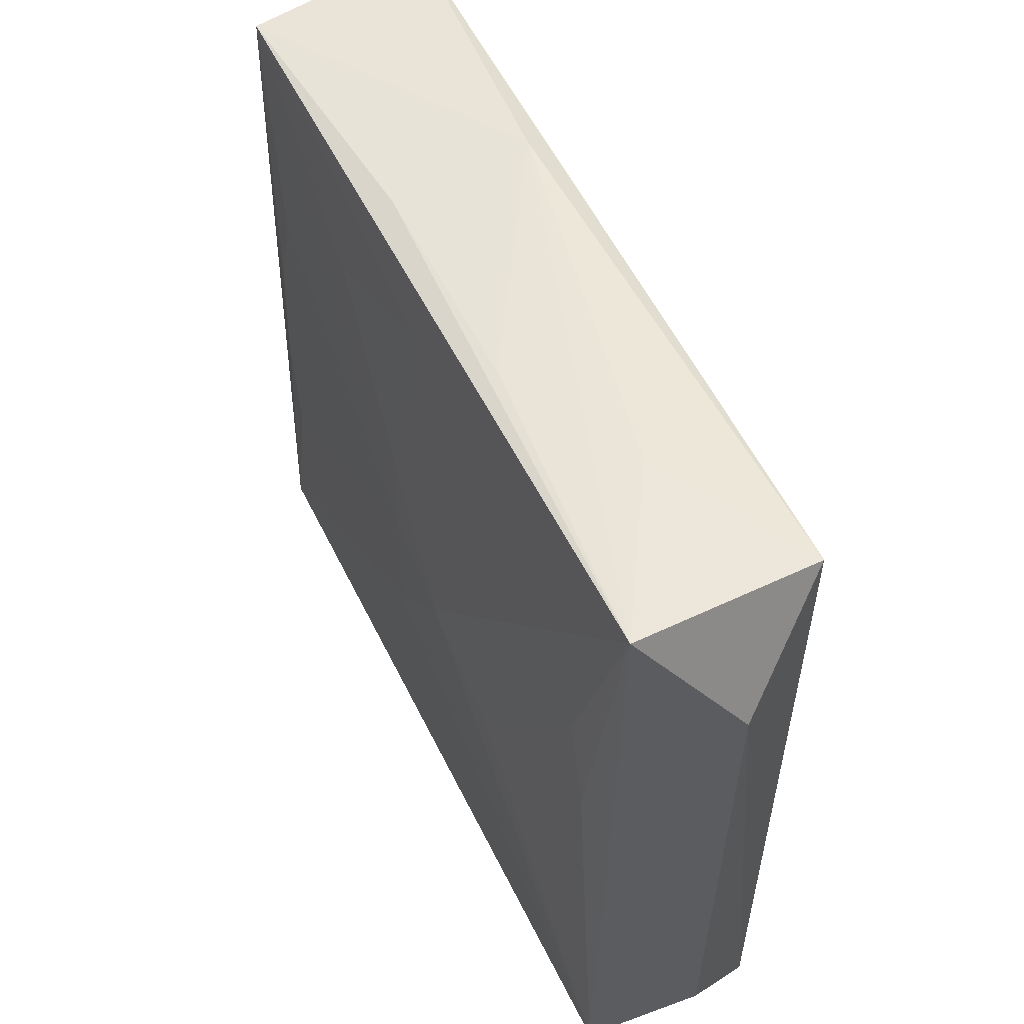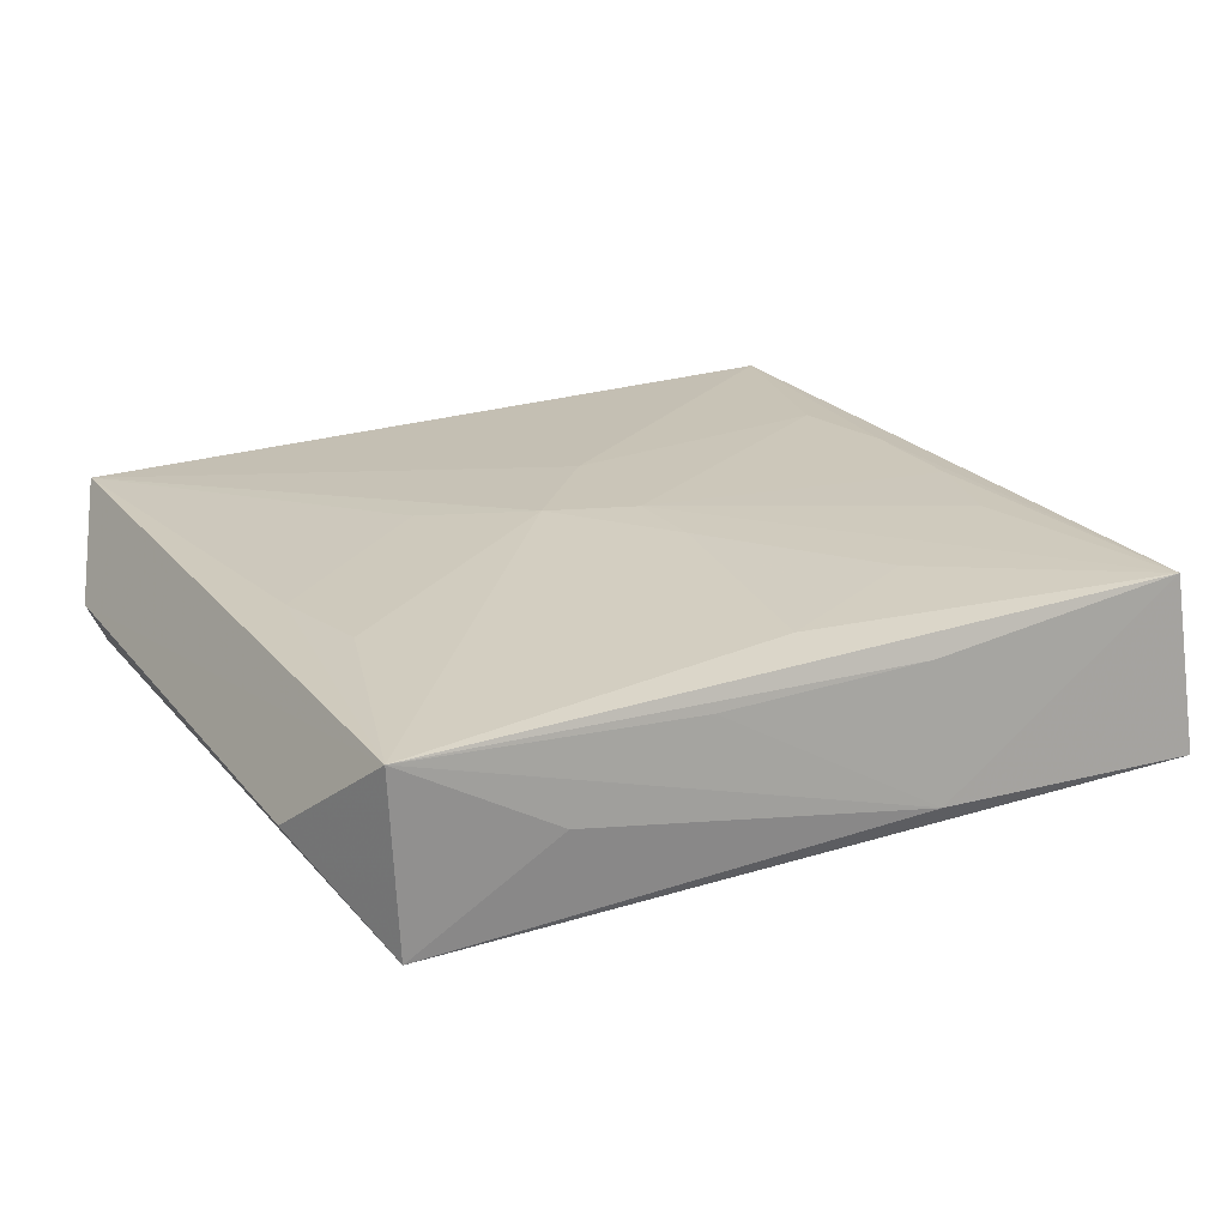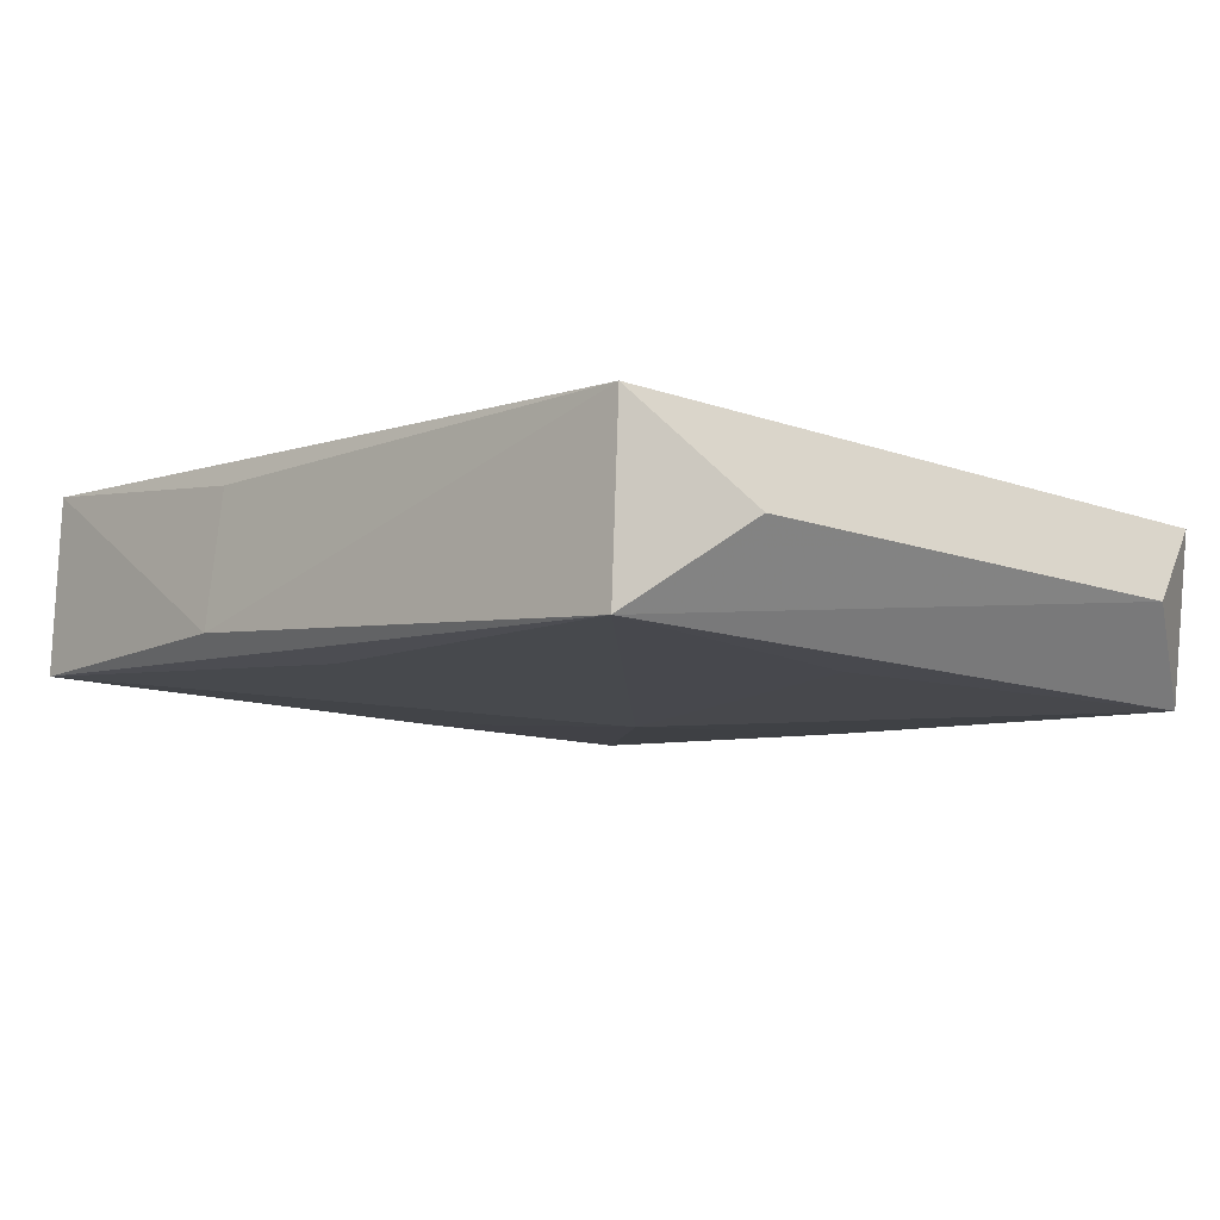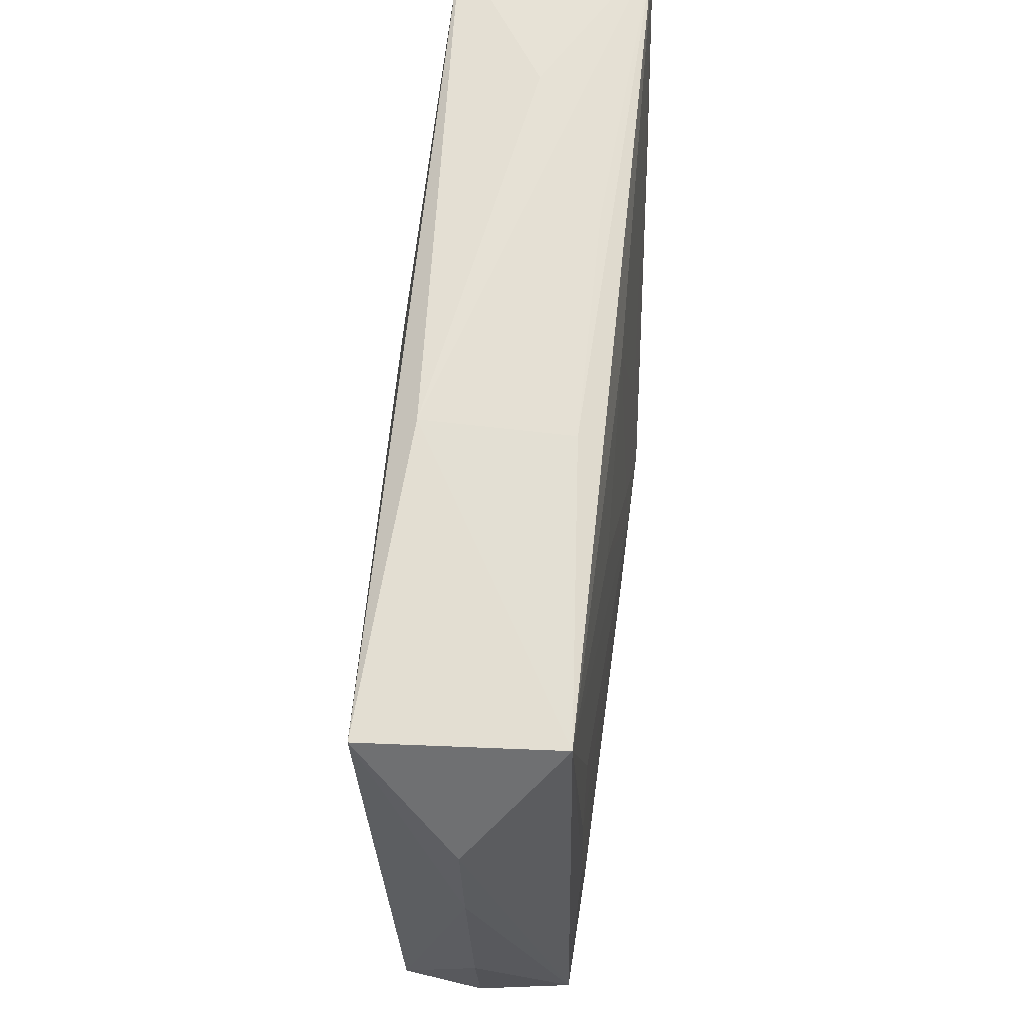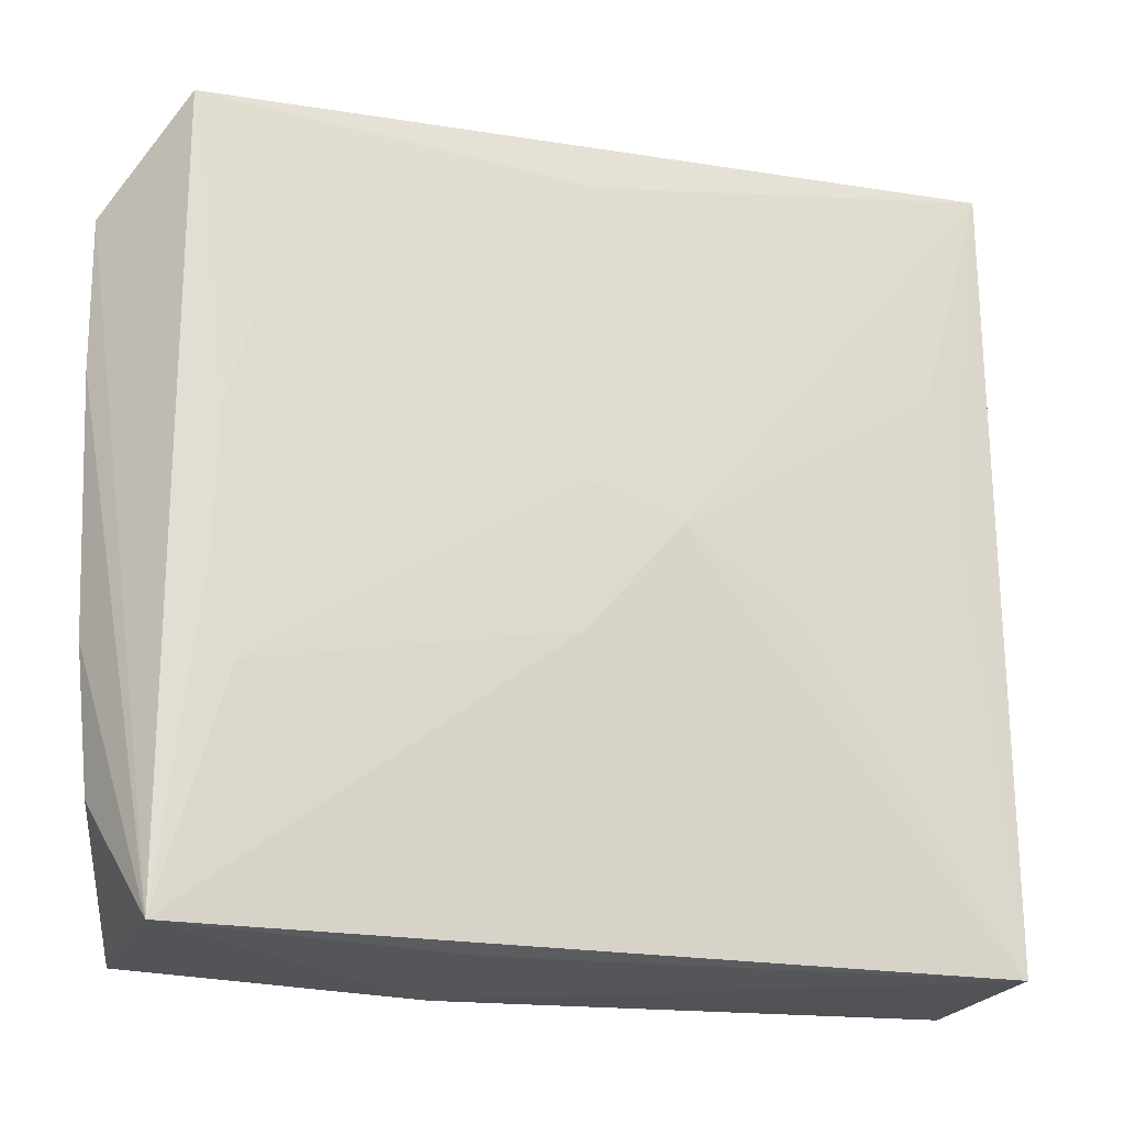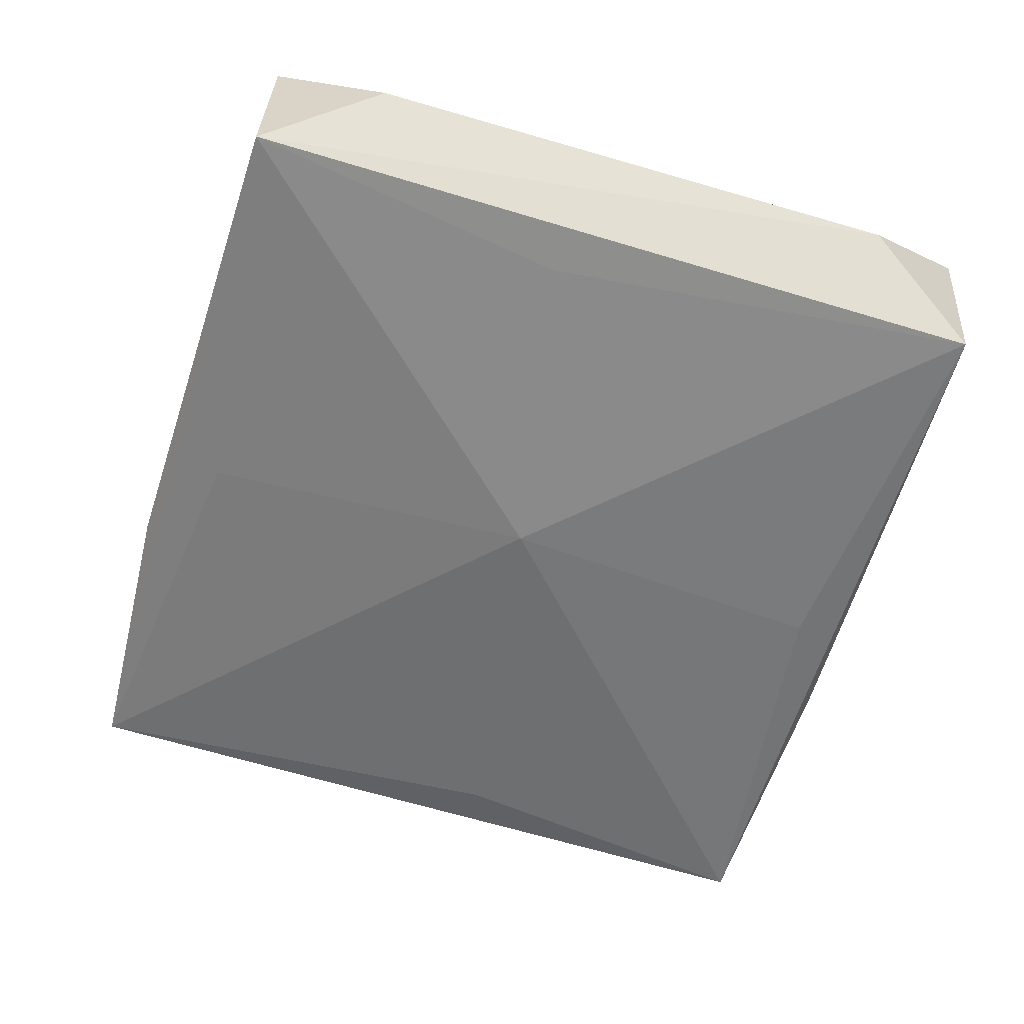
<metadata>
{"format":"obj","ext":"obj","renderer":"f3d","projection":"perspective","resolution":1024,"background":"white","views":[{"elev":55.4,"azim":65.9,"up":"+Y"},{"elev":20.5,"azim":152.5,"up":"+Z"},{"elev":-8.8,"azim":45.7,"up":"+Z"},{"elev":65.0,"azim":-82.4,"up":"+Y"},{"elev":-20.7,"azim":-17.0,"up":"+Y"},{"elev":-59.9,"azim":73.6,"up":"+Z"}]}
</metadata>
<code>
v -0.0267 0.004423 0.008266
v -0.001326 0.002394 0.00873
v -0.008079 -0.03023 0.005999
v 0.02535 0.0129 0.006786
v -0.001838 0.008464 0.008403
v 0.02947 0.02958 -0.008099
v -0.01231 0.01986 0.007791
v -0.03106 0.02979 -0.006417
v -0.02967 -0.02981 0.008353
v 0.02708 0.004781 0.006698
v 0.03406 -0.02094 -0.000569
v 0.03406 0.0213 -0.001242
v -0.008432 0.02993 0.005027
v -0.02948 0.02887 0.007278
v -0.02738 0.004224 -0.0066
v -0.02498 -0.01282 0.008674
v 0.006055 0.009719 0.008044
v 0.03049 0.03041 0.005722
v -0.03307 -0.02077 0.001446
v 0.01357 -0.005013 0.008074
v -0.00174 -0.008504 0.00873
v -0.03018 -0.03012 -0.005377
v 0.03051 -0.02968 0.006596
v -0.0246 0.01226 0.008098
v -0.03496 0.02114 0.0008354
v 0.005582 6.085e-05 0.00873
v -4.707e-05 0.02606 0.007114
v 0.02615 -0.004587 -0.007908
v 0.0301 -0.02991 -0.007228
v -0.03413 -0.01 0.001307
v -0.00904 0.0308 -0.005405
v -0.008612 -0.03121 -0.004415
v -0.03489 0.009546 0.001018
v 0.002309 -0.0002463 -0.009438
v -0.02686 -0.004771 0.008478
v -0.0004995 0.02633 -0.007833
v 0.01864 0.03066 -0.0009276
v -0.0001537 -0.02643 -0.006901
v 0.00821 0.03025 0.004559
f 12 6 18
f 36 6 34
f 37 6 31
f 31 18 37
f 37 18 6
f 35 14 9
f 18 14 27
f 31 14 13
f 13 14 18
f 8 14 31
f 31 6 8
f 6 36 8
f 8 36 34
f 34 6 28
f 16 35 9
f 26 18 17
f 18 27 17
f 7 27 14
f 39 18 31
f 31 13 39
f 39 13 18
f 9 14 25
f 14 8 25
f 15 8 34
f 34 22 15
f 15 22 8
f 38 22 34
f 9 22 32
f 21 23 26
f 9 23 21
f 21 16 9
f 4 18 26
f 12 18 11
f 18 23 11
f 35 16 2
f 2 21 26
f 16 21 2
f 14 24 2
f 2 7 14
f 14 35 1
f 1 24 14
f 35 2 1
f 1 2 24
f 19 22 9
f 8 22 33
f 33 25 8
f 9 25 33
f 3 23 9
f 9 32 3
f 3 32 23
f 26 23 20
f 20 4 26
f 10 23 18
f 18 4 10
f 10 20 23
f 4 20 10
f 29 6 12
f 12 11 29
f 29 28 6
f 34 28 29
f 29 11 23
f 29 38 34
f 23 32 29
f 22 38 29
f 29 32 22
f 5 2 26
f 26 17 5
f 5 17 27
f 27 7 5
f 7 2 5
f 22 19 30
f 30 33 22
f 30 19 9
f 9 33 30

</code>
